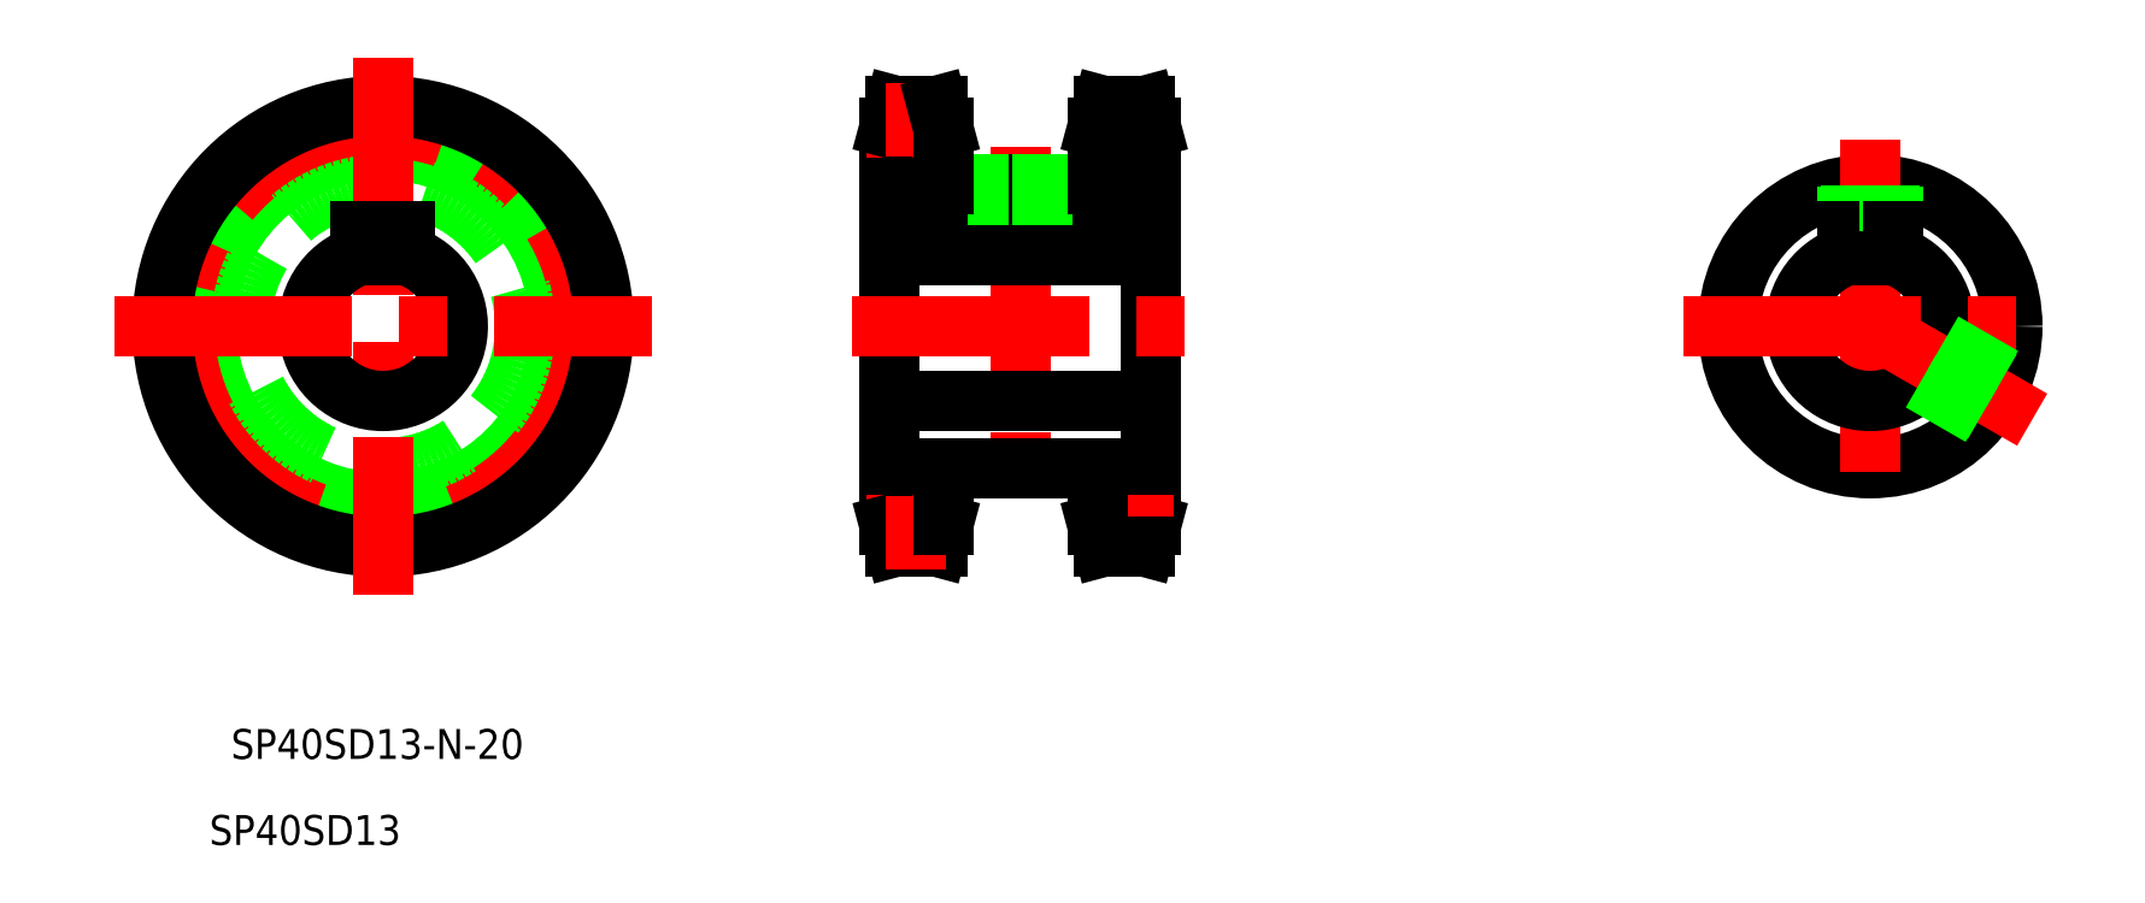
<metadata>
{"format":"dxf","ext":"dxf","renderer":"ezdxf+matplotlib","layout":"modelspace","background":"white","min_lineweight":24,"dpi":150}
</metadata>
<code>
0
SECTION
2
ENTITIES
0
CIRCLE
8
0
10
74.93
20
164.6
30
0
40
23.57
0
CIRCLE
8
CENTER
10
74.93
20
164.6
30
0
40
26.54
0
CIRCLE
8
0
10
74.93
20
164.6
30
0
40
29.5
0
CIRCLE
8
0
10
74.93
20
164.6
30
0
40
19
0
LINE
8
0
10
177.6
20
191.2
30
0
11
177.6
21
138.1
31
0
0
LINE
8
CENTER
10
160.1
20
188.6
30
0
11
160.1
21
140.6
31
0
0
LINE
8
CENTER
10
74.93
20
200.6
30
0
11
74.93
21
128.7
31
0
0
LINE
8
0
10
142.6
20
191.2
30
0
11
142.6
21
138.1
31
0
0
TEXT
8
0
10
50.19
20
95.43
30
0
40
4
1
SP40SD13
72
     1
11
64.52
21
94.09
31
0
73
     1
0
TEXT
8
0
10
50.18
20
106.9
30
0
40
4
1
SP40SD13-N-20
72
     1
11
74.18
21
105.6
31
0
73
     1
0
LINE
8
0
10
142.6
20
141.1
30
0
11
149.8
21
141.1
31
0
0
LINE
8
CENTER
10
139.6
20
138.1
30
0
11
152.8
21
138.1
31
0
0
LINE
8
0
10
143.4
20
135.1
30
0
11
149
21
135.1
31
0
0
LINE
8
0
10
142.6
20
138.1
30
0
11
143.4
21
135.1
31
0
0
LINE
8
0
10
177.6
20
141.1
30
0
11
170.4
21
141.1
31
0
0
LINE
8
0
10
177.6
20
138.1
30
0
11
176.8
21
135.1
31
0
0
LINE
8
CENTER
10
180.6
20
138.1
30
0
11
167.4
21
138.1
31
0
0
LINE
8
0
10
149.8
20
145.6
30
0
11
170.4
21
145.6
31
0
0
LINE
8
0
10
149.8
20
138.1
30
0
11
149
21
135.1
31
0
0
LINE
8
CENTER
10
146.2
20
141.9
30
0
11
146.2
21
132.1
31
0
0
LINE
8
0
10
149.8
20
145.6
30
0
11
149.8
21
138.1
31
0
0
LINE
8
0
10
155
20
145.6
30
0
11
155
21
145.6
31
0
0
LINE
8
0
10
160.1
20
145.6
30
0
11
160.1
21
145.6
31
0
0
LINE
8
CENTER
10
174
20
141.9
30
0
11
174
21
132.1
31
0
0
LINE
8
0
10
170.4
20
138.1
30
0
11
171.2
21
135.1
31
0
0
LINE
8
0
10
176.8
20
135.1
30
0
11
171.2
21
135.1
31
0
0
LINE
8
0
10
170.4
20
145.6
30
0
11
170.4
21
138.1
31
0
0
ARC
8
0
10
74.93
20
164.6
30
0
40
10
50
107.5
51
72.54
0
LINE
8
CENTER
10
38.96
20
164.6
30
0
11
110.9
21
164.6
31
0
0
LINE
8
0
10
71.93
20
177.4
30
0
11
77.93
21
177.4
31
0
0
LINE
8
0
10
71.93
20
177.4
30
0
11
71.93
21
174.2
31
0
0
LINE
8
0
10
77.93
20
177.4
30
0
11
77.93
21
174.2
31
0
0
LINE
8
0
10
142.6
20
188.2
30
0
11
149.8
21
188.2
31
0
0
LINE
8
0
10
143.4
20
194.1
30
0
11
149
21
194.1
31
0
0
LINE
8
CENTER
10
139.6
20
191.2
30
0
11
152.8
21
191.2
31
0
0
LINE
8
0
10
142.6
20
177.4
30
0
11
177.6
21
177.4
31
0
0
LINE
8
0
10
142.6
20
154.6
30
0
11
177.6
21
154.6
31
0
0
LINE
8
CENTER
10
137.6
20
164.6
30
0
11
182.6
21
164.6
31
0
0
LINE
8
0
10
142.6
20
191.2
30
0
11
143.4
21
194.1
31
0
0
LINE
8
CENTER
10
174
20
187.3
30
0
11
174
21
197.1
31
0
0
LINE
8
CENTER
10
146.2
20
187.3
30
0
11
146.2
21
197.1
31
0
0
LINE
8
0
10
177.6
20
191.2
30
0
11
176.8
21
194.1
31
0
0
LINE
8
CENTER
10
180.6
20
191.2
30
0
11
167.4
21
191.2
31
0
0
LINE
8
0
10
177.6
20
188.2
30
0
11
170.4
21
188.2
31
0
0
LINE
8
0
10
149.8
20
183.6
30
0
11
170.4
21
183.6
31
0
0
LINE
8
0
10
157.6
20
183.6
30
0
11
157.6
21
177.4
31
0
0
LINE
8
0
10
157.1
20
183.6
30
0
11
157.1
21
177.4
31
0
0
LINE
8
0
10
149.8
20
191.2
30
0
11
149.8
21
183.6
31
0
0
LINE
8
0
10
149.8
20
191.2
30
0
11
149
21
194.1
31
0
0
LINE
8
0
10
162.6
20
183.6
30
0
11
162.6
21
177.4
31
0
0
LINE
8
0
10
163.1
20
183.6
30
0
11
163.1
21
177.4
31
0
0
LINE
8
0
10
170.4
20
191.2
30
0
11
170.4
21
183.6
31
0
0
LINE
8
0
10
176.8
20
194.1
30
0
11
171.2
21
194.1
31
0
0
LINE
8
0
10
170.4
20
191.2
30
0
11
171.2
21
194.1
31
0
0
CIRCLE
8
0
10
273.8
20
164.6
30
0
40
19
0
LINE
8
CENTER
10
273.8
20
189.6
30
0
11
273.8
21
139.6
31
0
0
ARC
8
0
10
273.8
20
164.6
30
0
40
10
50
75.52
51
104.5
0
ARC
8
0
10
273.8
20
164.6
30
0
40
10
50
107.5
51
72.54
0
LINE
8
CENTER
10
295.4
20
152.1
30
0
11
273.8
21
164.6
31
0
0
LINE
8
0
10
270.8
20
177.4
30
0
11
276.8
21
177.4
31
0
0
LINE
8
CENTER
10
248.8
20
164.6
30
0
11
298.8
21
164.6
31
0
0
LINE
8
0
10
271.3
20
183.5
30
0
11
271.3
21
177.4
31
0
0
LINE
8
0
10
270.8
20
183.4
30
0
11
270.8
21
177.4
31
0
0
LINE
8
0
10
270.8
20
177.4
30
0
11
270.8
21
174.2
31
0
0
LINE
8
0
10
291.3
20
157.4
30
0
11
283.4
21
162
31
0
0
LINE
8
0
10
291.5
20
157.9
30
0
11
283.5
21
162.5
31
0
0
LINE
8
0
10
288.8
20
153.1
30
0
11
280.9
21
157.6
31
0
0
LINE
8
0
10
288.5
20
152.7
30
0
11
280.5
21
157.3
31
0
0
LINE
8
0
10
276.3
20
183.5
30
0
11
276.3
21
177.4
31
0
0
LINE
8
0
10
276.8
20
183.4
30
0
11
276.8
21
177.4
31
0
0
LINE
8
0
10
276.8
20
177.4
30
0
11
276.8
21
174.2
31
0
0
LINE
8
0
10
142.6
20
174.2
30
0
11
177.6
21
174.2
31
0
0
ENDSEC
0
EOF

</code>
